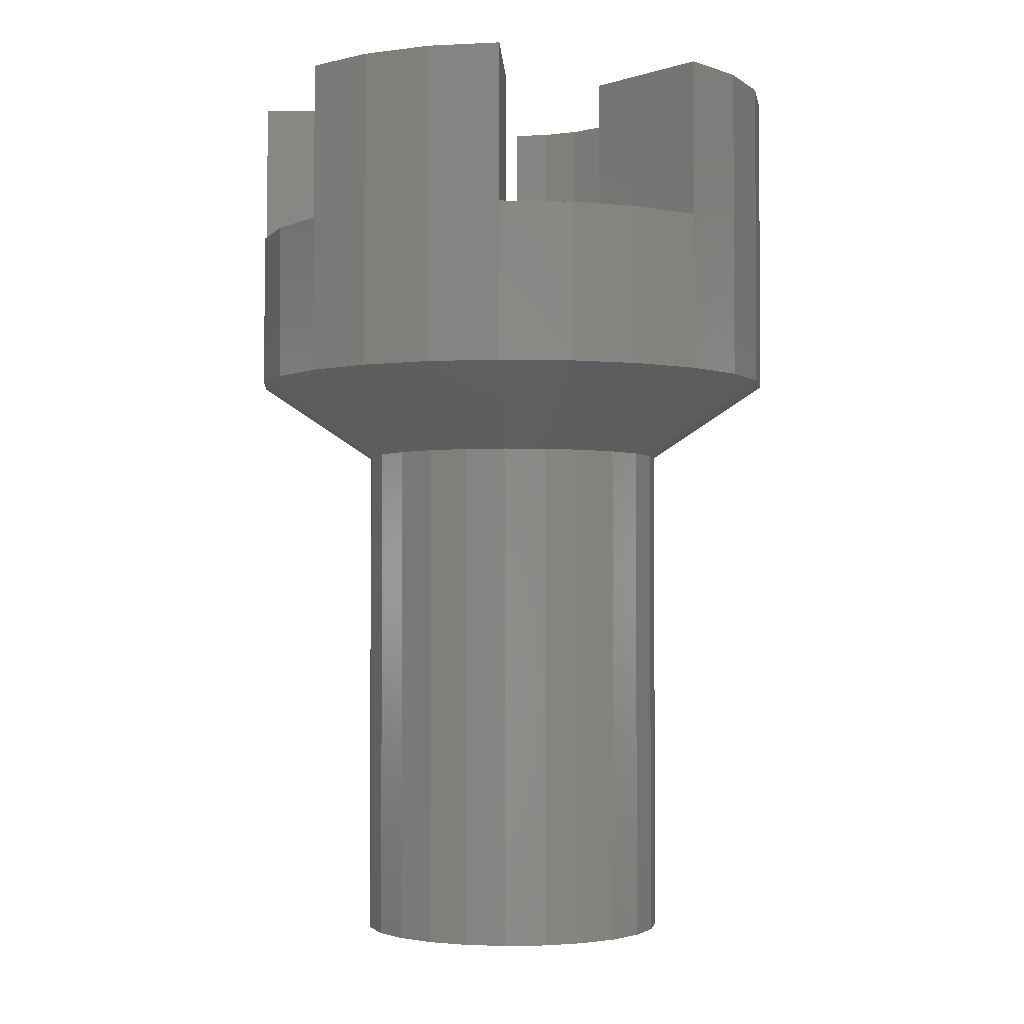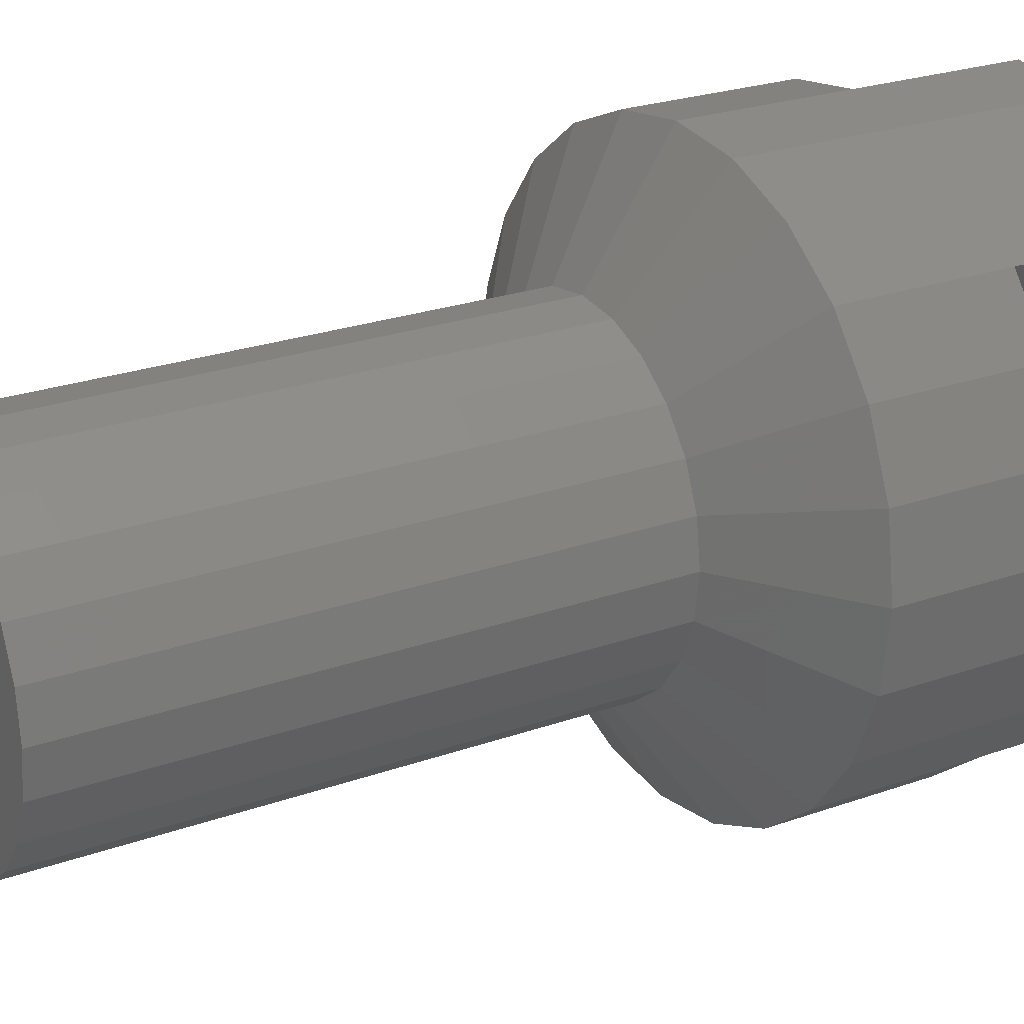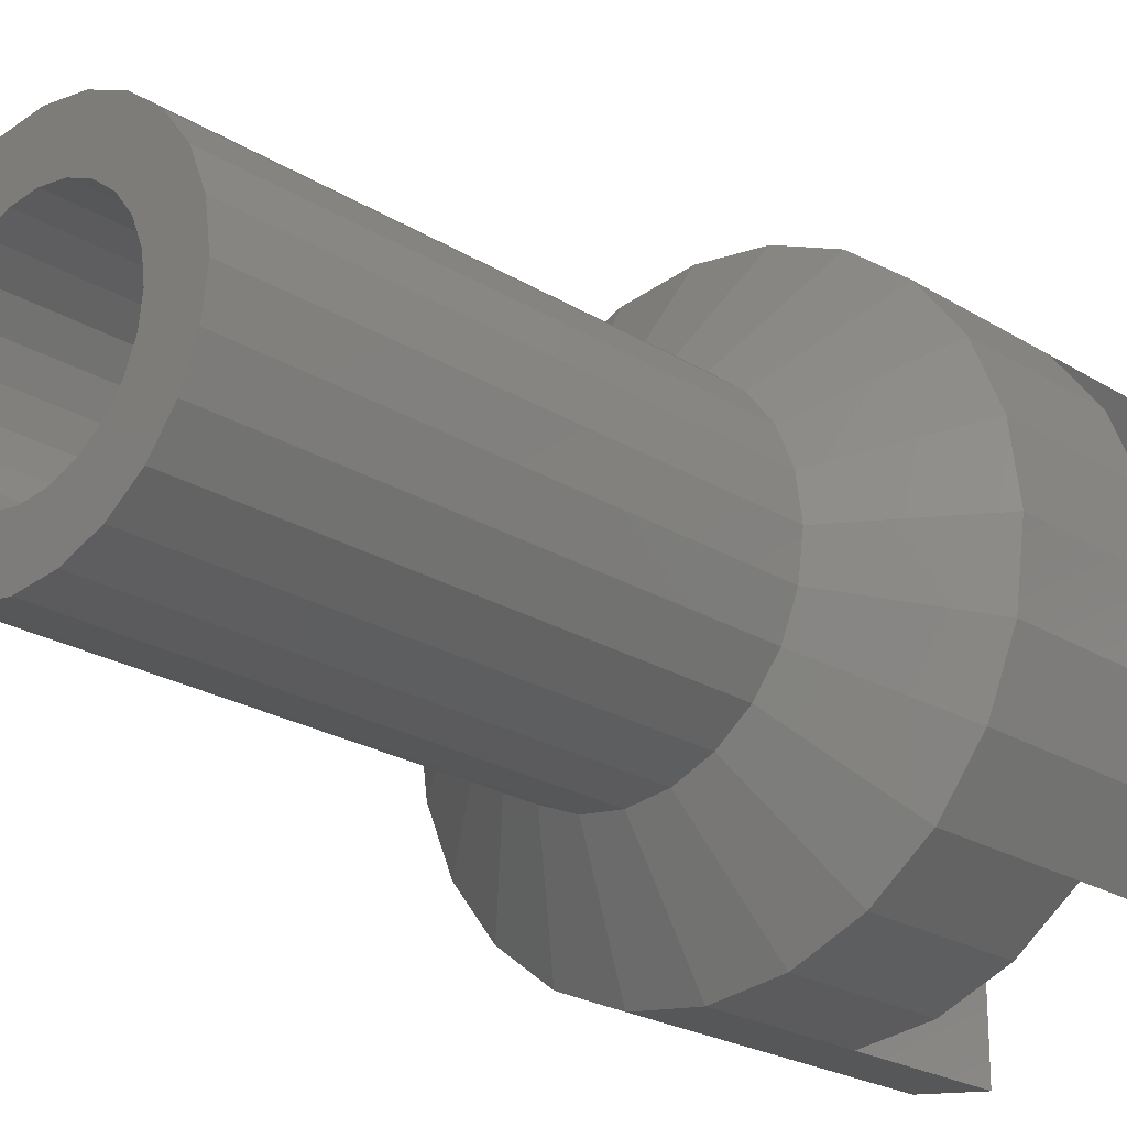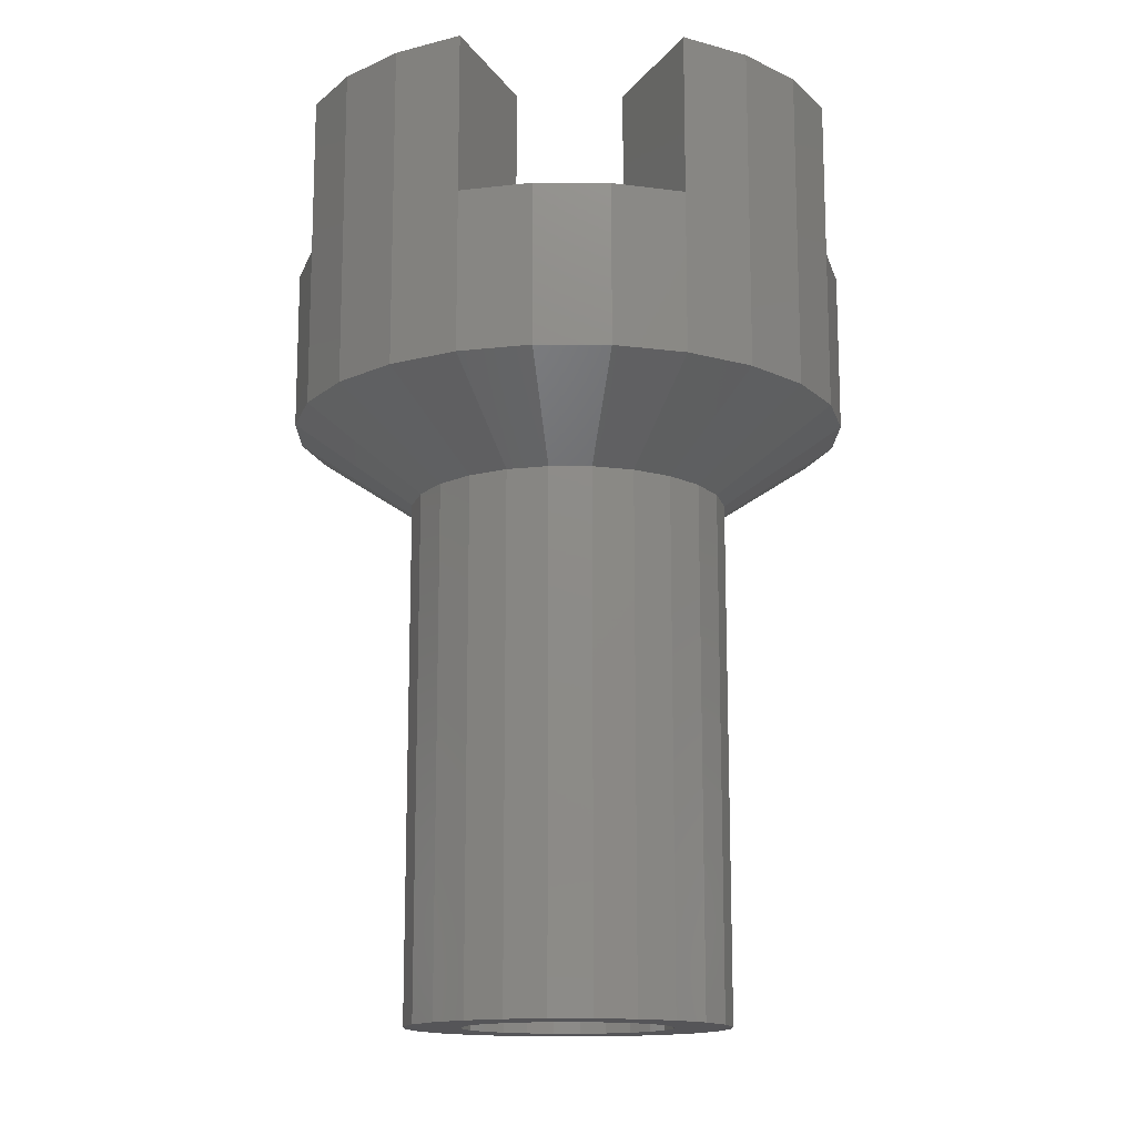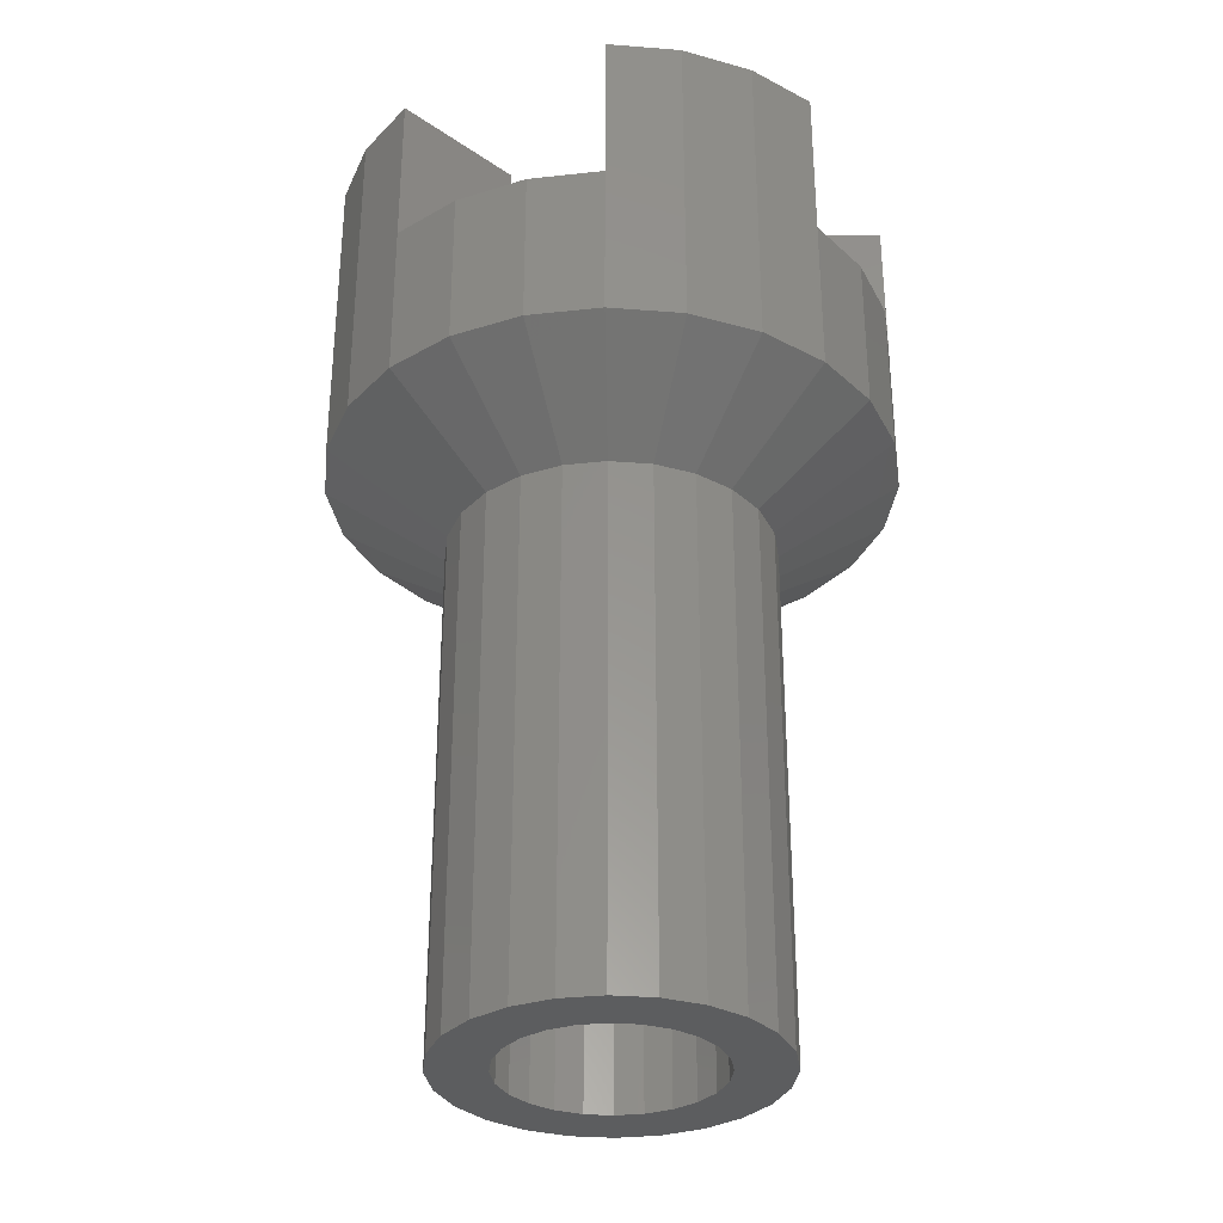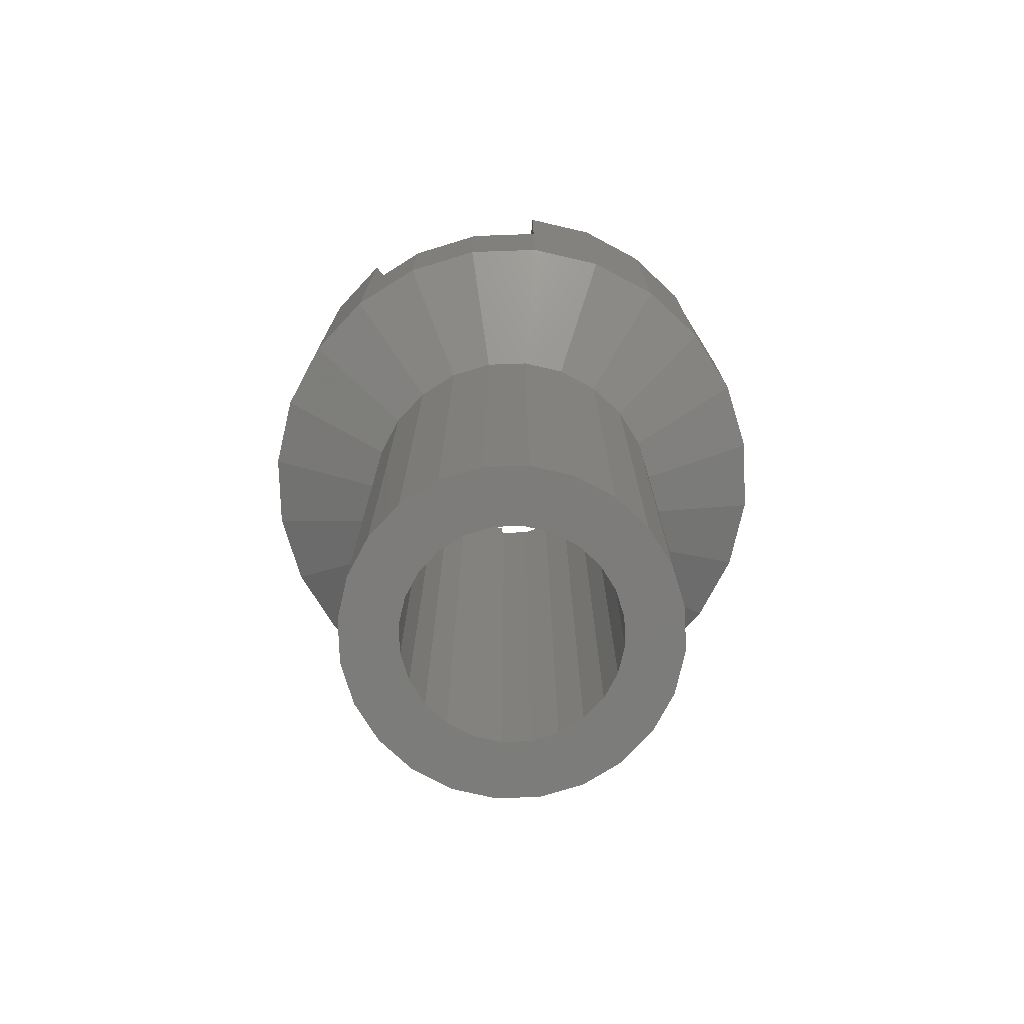
<metadata>
{"format":"stl","ext":"stl","renderer":"f3d","projection":"perspective","resolution":1024,"background":"white","views":[{"elev":-2.5,"azim":137.6,"up":"+Z"},{"elev":23.7,"azim":-121.1,"up":"+Y"},{"elev":-22.6,"azim":-136.9,"up":"+Y"},{"elev":-14.4,"azim":156.7,"up":"+Z"},{"elev":-32.2,"azim":91.2,"up":"+Z"},{"elev":-75.8,"azim":174.5,"up":"+Z"}]}
</metadata>
<code>
# stl→obj: 184 verts, 368 faces
v 6.761 1.812 0
v 7 0 4
v 7 0 0
v 7 0 8
v 6.761 1.812 8
v 6.761 -1.812 4
v 6.761 -1.812 0
v 6.062 -3.5 4
v 6.062 -3.5 0
v 4.95 -4.95 4
v 4.95 -4.95 0
v -1.286e-15 -7 4
v -1.812 -6.761 0
v -1.286e-15 -7 0
v -1.812 -6.761 4
v -3.5 -6.062 0
v -3.5 -6.062 4
v -4.95 -4.95 0
v -4.95 -4.95 4
v -6.062 -3.5 8
v -4.95 -4.95 8
v -6.062 -3.5 0
v -6.761 -1.812 8
v -6.761 -1.812 0
v -7 8.573e-16 8
v -7 8.573e-16 0
v -7 8.573e-16 4
v -6.761 1.812 4
v -6.761 1.812 0
v -6.062 3.5 4
v -6.062 3.5 0
v -4.95 4.95 4
v -4.95 4.95 0
v -3.5 6.062 0
v -3.5 6.062 8
v -4.95 4.95 8
v -1.812 6.761 0
v -1.812 6.761 8
v 4.286e-16 7 0
v 4.286e-16 7 4
v 4.286e-16 7 8
v 1.812 6.761 0
v 1.812 6.761 4
v 3.5 6.062 0
v 3.5 6.062 4
v 4.95 4.95 0
v 4.95 4.95 4
v 6.062 3.5 8
v 6.062 3.5 0
v 4.95 4.95 8
v 2.252 -1.3 4
v 1.838 -1.838 -15
v 1.838 -1.838 4
v 2.252 -1.3 -15
v 2.511 -0.6729 4
v 2.511 -0.6729 -15
v 2.6 -1.592e-16 4
v 2.6 -1.592e-16 -15
v 2.252 1.3 4
v 2.511 0.6729 -15
v 2.511 0.6729 4
v 2.252 1.3 -15
v 1.838 1.838 4
v 1.3 2.252 -15
v 1.838 1.838 -15
v 1.3 2.252 4
v 0.6729 2.511 -15
v 0.6729 2.511 4
v 3.184e-16 2.6 -15
v 3.184e-16 2.6 4
v -0.6729 2.511 4
v -1.3 2.252 -15
v -0.6729 2.511 -15
v -1.3 2.252 4
v -1.838 1.838 -15
v -2.252 1.3 4
v -2.252 1.3 -15
v -1.838 1.838 4
v -2.511 0.6729 4
v -2.511 0.6729 -15
v -2.6 4.776e-16 4
v -2.6 4.776e-16 -15
v -2.511 -0.6729 -15
v -2.252 -1.3 4
v -2.252 -1.3 -15
v -2.511 -0.6729 4
v -1.838 -1.838 4
v -1.3 -2.252 -15
v -1.838 -1.838 -15
v -1.3 -2.252 4
v -0.6729 -2.511 -15
v -0.6729 -2.511 4
v 0 -2.6 -15
v 0 -2.6 4
v -2.475 -2.475 4
v -3.031 -1.75 4
v -2.467e-15 -3.5 4
v 0.9059 -3.381 4
v 0.6729 -2.511 4
v 1.3 -2.252 4
v 1.75 -3.031 4
v 2.475 -2.475 4
v 3.5 -7.05e-16 4
v 3.031 1.75 4
v 3.381 0.9059 4
v 2.475 2.475 4
v -3.5 7.05e-16 4
v -2.475 2.475 4
v -3.381 -0.9059 4
v -1.75 3.031 4
v -0.9059 3.381 4
v 3.525e-16 3.5 4
v 3.5 -7.05e-16 8
v 3.5 -6.062 8
v 1.812 -6.761 0
v 3.5 -6.062 0
v 1.812 -6.761 8
v -1.286e-15 -7 8
v 1.3 -2.252 -15
v 0.6729 -2.511 -15
v 4.95 -4.95 8
v -2.467e-15 -3.5 8
v -3.5 7.05e-16 8
v 3.525e-16 3.5 8
v -2.828 2.828 -15
v -2 3.464 -15
v -1.035 3.864 -15
v 4.899e-16 4 -15
v 1.035 3.864 -15
v 2 3.464 -15
v 2.828 2.828 -15
v -3.864 1.035 -15
v -3.864 -1.035 -15
v -4 7.348e-16 -15
v -3.464 -2 -15
v -3.464 2 -15
v -2.828 -2.828 -15
v -2 -3.464 -15
v -1.035 -3.864 -15
v 0 -4 -15
v 1.035 -3.864 -15
v 2 -3.464 -15
v 2.828 -2.828 -15
v 3.464 2 -15
v 3.464 -2 -15
v 3.864 -1.035 -15
v 3.864 1.035 -15
v 4 -2.449e-16 -15
v 4 -1.762e-16 -2
v 3.864 1.035 -2
v 3.864 -1.035 -2
v 3.464 -2 -2
v 2.828 -2.828 -2
v 2 -3.464 -2
v 1.035 -3.864 -2
v 0 -4 -2
v -1.035 -3.864 -2
v -2 -3.464 -2
v -2.828 -2.828 -2
v -3.464 -2 -2
v -3.864 -1.035 -2
v -4 5.287e-16 -2
v -3.864 1.035 -2
v -3.464 2 -2
v -2.828 2.828 -2
v -2 3.464 -2
v -1.035 3.864 -2
v 3.525e-16 4 -2
v 1.035 3.864 -2
v 2 3.464 -2
v 2.828 2.828 -2
v 3.464 2 -2
v -2.475 2.475 8
v -1.75 3.031 8
v -0.9059 3.381 8
v 0.9059 -3.381 8
v 1.75 -3.031 8
v 2.475 -2.475 8
v 3.031 1.75 8
v 2.475 2.475 8
v 3.381 0.9059 8
v -3.381 -0.9059 8
v -3.031 -1.75 8
v -2.475 -2.475 8
f 1 2 3
f 2 1 4
f 4 1 5
f 3 6 7
f 6 3 2
f 7 8 9
f 8 7 6
f 9 10 11
f 10 9 8
f 12 13 14
f 13 12 15
f 15 16 13
f 16 15 17
f 17 18 16
f 18 17 19
f 20 19 21
f 19 20 18
f 18 20 22
f 23 22 20
f 22 23 24
f 25 24 23
f 24 25 26
f 26 25 27
f 28 26 27
f 26 28 29
f 30 29 28
f 29 30 31
f 32 31 30
f 31 32 33
f 32 34 33
f 34 32 35
f 35 32 36
f 35 37 34
f 37 35 38
f 38 39 37
f 39 38 40
f 40 38 41
f 40 42 39
f 42 40 43
f 43 44 42
f 44 43 45
f 45 46 44
f 46 45 47
f 46 48 49
f 48 46 50
f 50 46 47
f 49 5 1
f 5 49 48
f 51 52 53
f 52 51 54
f 55 54 51
f 54 55 56
f 57 56 55
f 56 57 58
f 59 60 61
f 60 59 62
f 63 64 65
f 64 63 66
f 66 67 64
f 67 66 68
f 68 69 67
f 69 68 70
f 71 72 73
f 72 71 74
f 75 76 77
f 76 75 78
f 77 79 80
f 79 77 76
f 80 81 82
f 81 80 79
f 83 84 85
f 84 83 86
f 87 88 89
f 88 87 90
f 90 91 88
f 91 90 92
f 92 93 91
f 93 92 94
f 95 81 96
f 81 95 86
f 86 95 84
f 17 95 19
f 95 17 15
f 95 15 84
f 84 15 87
f 87 15 90
f 90 15 12
f 90 12 92
f 92 12 97
f 97 94 92
f 94 97 98
f 94 98 99
f 99 98 100
f 100 98 101
f 100 101 53
f 53 101 102
f 53 102 51
f 51 102 55
f 55 102 10
f 55 10 57
f 57 10 103
f 57 103 104
f 104 103 105
f 103 10 2
f 2 10 8
f 2 8 6
f 61 106 59
f 106 61 104
f 104 61 57
f 107 28 27
f 28 107 30
f 30 107 32
f 32 107 108
f 108 107 109
f 108 109 96
f 108 96 81
f 108 81 79
f 108 79 76
f 108 76 110
f 110 76 78
f 110 78 74
f 110 74 111
f 111 74 71
f 111 71 112
f 112 71 70
f 112 70 68
f 112 68 40
f 40 68 43
f 43 68 66
f 43 66 63
f 43 63 45
f 45 63 106
f 106 63 59
f 45 106 47
f 4 103 2
f 103 4 113
f 114 115 116
f 115 114 117
f 117 14 115
f 14 117 12
f 12 117 118
f 99 119 120
f 119 99 100
f 10 116 11
f 116 10 114
f 114 10 121
f 122 12 118
f 12 122 97
f 25 107 27
f 107 25 123
f 40 124 112
f 124 40 41
f 125 80 82
f 80 125 126
f 80 126 77
f 77 126 75
f 75 126 127
f 75 127 72
f 72 127 73
f 73 127 128
f 73 128 69
f 69 128 67
f 67 128 129
f 67 129 64
f 64 129 130
f 64 130 65
f 65 130 62
f 62 130 131
f 62 131 60
f 60 131 58
f 132 133 134
f 133 132 135
f 135 132 136
f 135 136 137
f 137 136 125
f 137 125 82
f 137 82 83
f 137 83 138
f 138 83 85
f 138 85 89
f 138 89 139
f 139 89 88
f 139 88 91
f 139 91 140
f 140 91 93
f 140 93 120
f 140 120 141
f 141 120 119
f 141 119 142
f 142 119 52
f 142 52 54
f 142 54 143
f 143 54 56
f 143 56 58
f 143 58 131
f 143 131 144
f 143 144 145
f 145 144 146
f 146 144 147
f 146 147 148
f 1 149 150
f 149 1 3
f 149 7 151
f 7 149 3
f 151 9 152
f 9 151 7
f 152 11 153
f 11 152 9
f 153 116 154
f 116 153 11
f 154 115 155
f 115 154 116
f 156 115 14
f 115 156 155
f 157 14 13
f 14 157 156
f 158 13 16
f 13 158 157
f 159 16 18
f 16 159 158
f 160 18 22
f 18 160 159
f 161 22 24
f 22 161 160
f 162 24 26
f 24 162 161
f 29 162 26
f 162 29 163
f 31 163 29
f 163 31 164
f 33 164 31
f 164 33 165
f 34 165 33
f 165 34 166
f 37 166 34
f 166 37 167
f 39 167 37
f 167 39 168
f 39 169 168
f 169 39 42
f 42 170 169
f 170 42 44
f 44 171 170
f 171 44 46
f 46 172 171
f 172 46 49
f 49 150 172
f 150 49 1
f 173 35 36
f 35 173 38
f 38 173 174
f 38 174 41
f 41 174 175
f 41 175 124
f 118 176 122
f 176 118 117
f 176 117 177
f 177 117 178
f 178 117 114
f 178 114 121
f 179 50 180
f 50 179 181
f 50 181 113
f 50 113 4
f 50 4 48
f 48 4 5
f 23 123 25
f 123 23 20
f 123 20 21
f 123 21 182
f 182 21 183
f 183 21 184
f 36 108 173
f 108 36 32
f 102 121 10
f 121 102 178
f 95 21 19
f 21 95 184
f 50 106 180
f 106 50 47
f 155 140 141
f 140 155 156
f 156 139 140
f 139 156 157
f 154 141 142
f 141 154 155
f 157 138 139
f 138 157 158
f 158 137 138
f 137 158 159
f 160 137 159
f 137 160 135
f 161 135 160
f 135 161 133
f 162 133 161
f 133 162 134
f 163 134 162
f 134 163 132
f 163 136 132
f 136 163 164
f 164 125 136
f 125 164 165
f 165 126 125
f 126 165 166
f 166 127 126
f 127 166 167
f 167 128 127
f 128 167 168
f 168 129 128
f 129 168 169
f 169 130 129
f 130 169 170
f 170 131 130
f 131 170 171
f 131 172 144
f 172 131 171
f 144 150 147
f 150 144 172
f 147 149 148
f 149 147 150
f 148 151 146
f 151 148 149
f 146 152 145
f 152 146 151
f 143 152 153
f 152 143 145
f 153 142 143
f 142 153 154
f 85 87 89
f 87 85 84
f 82 86 83
f 86 82 81
f 74 75 72
f 75 74 78
f 70 73 69
f 73 70 71
f 94 120 93
f 120 94 99
f 100 52 119
f 52 100 53
f 61 58 57
f 58 61 60
f 63 62 59
f 62 63 65
f 124 111 112
f 111 124 175
f 175 110 111
f 110 175 174
f 174 108 110
f 108 174 173
f 181 103 113
f 103 181 105
f 179 105 181
f 105 179 104
f 180 104 179
f 104 180 106
f 122 98 97
f 98 122 176
f 176 101 98
f 101 176 177
f 177 102 101
f 102 177 178
f 107 182 109
f 182 107 123
f 109 183 96
f 183 109 182
f 96 184 95
f 184 96 183

</code>
